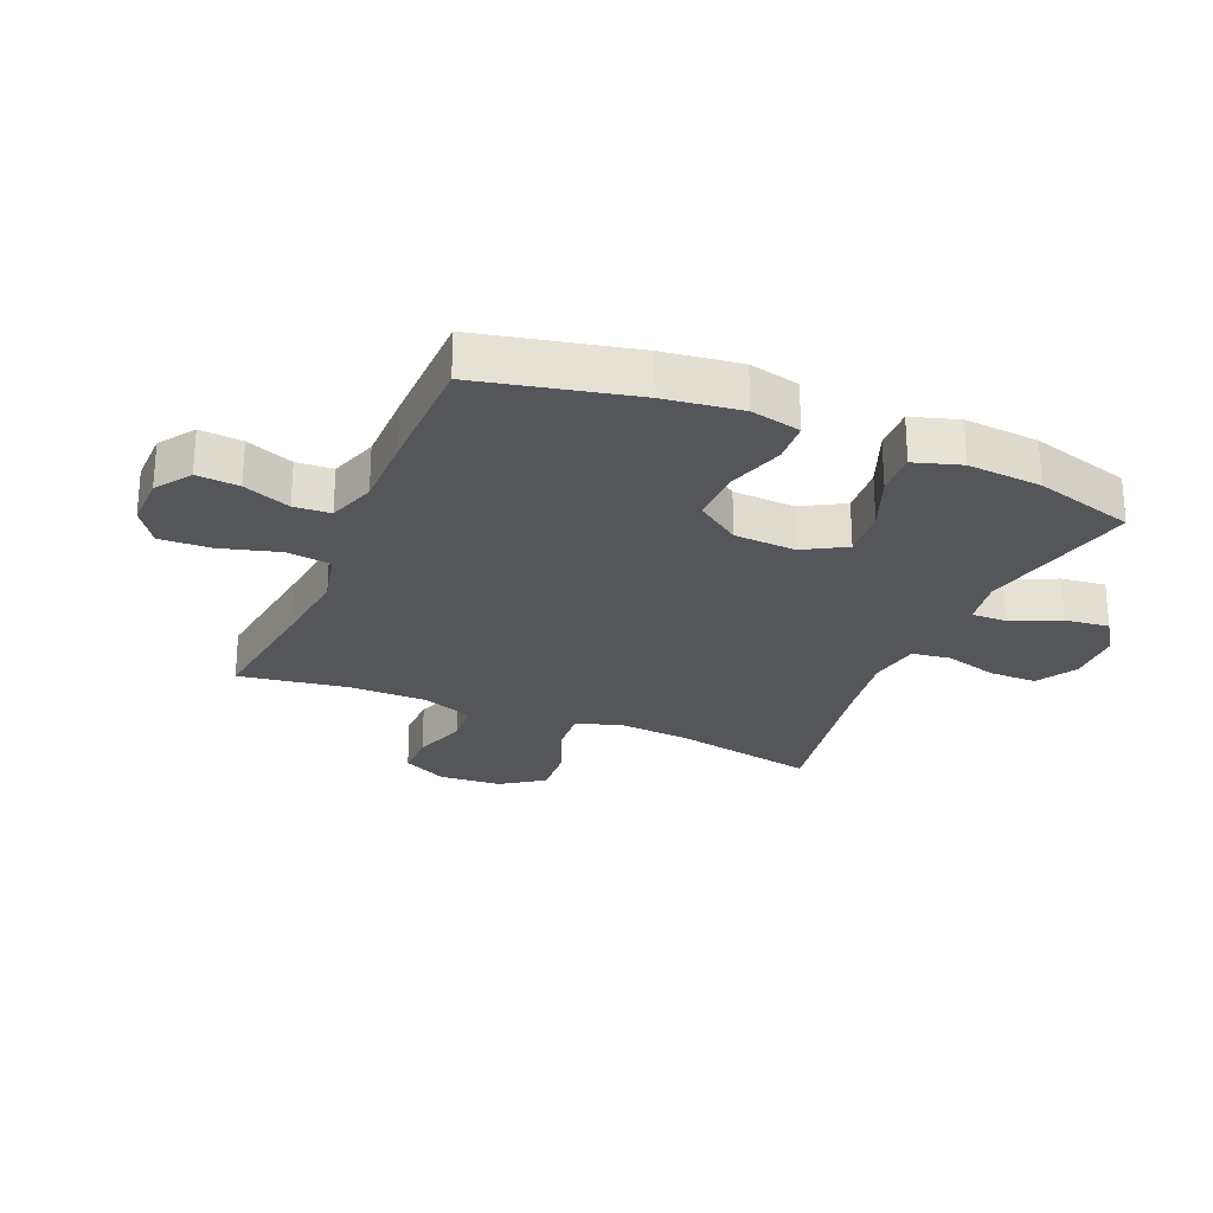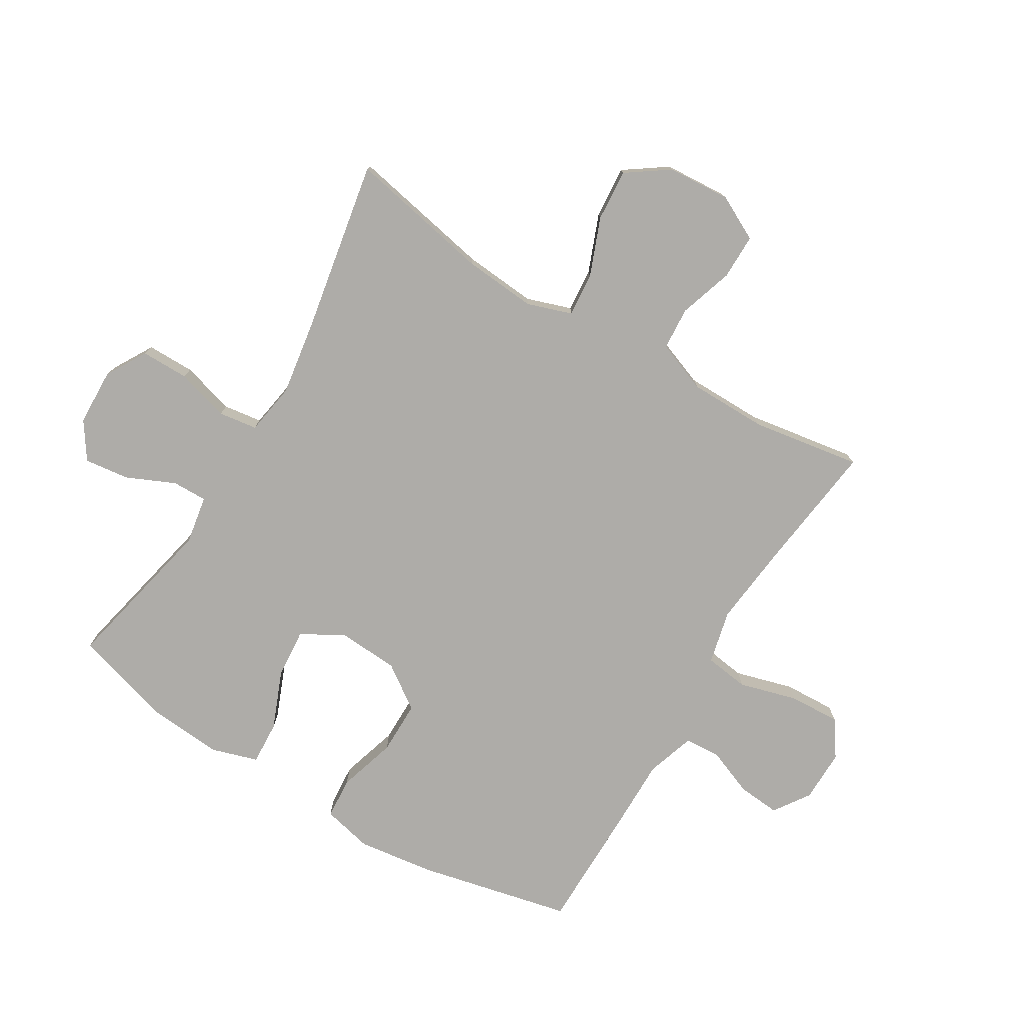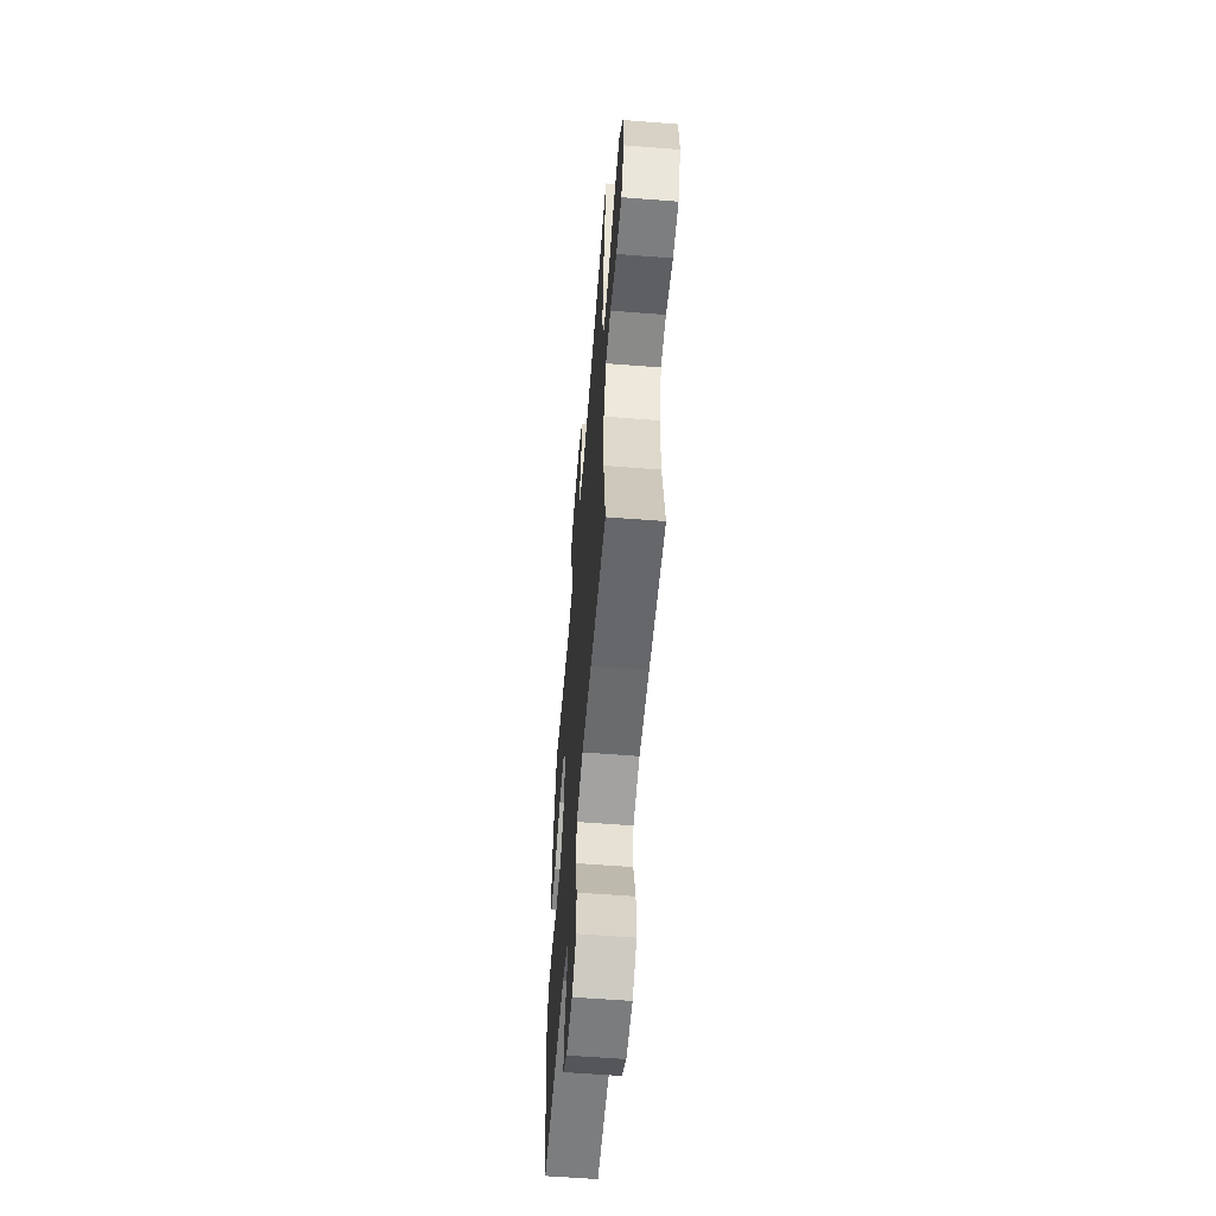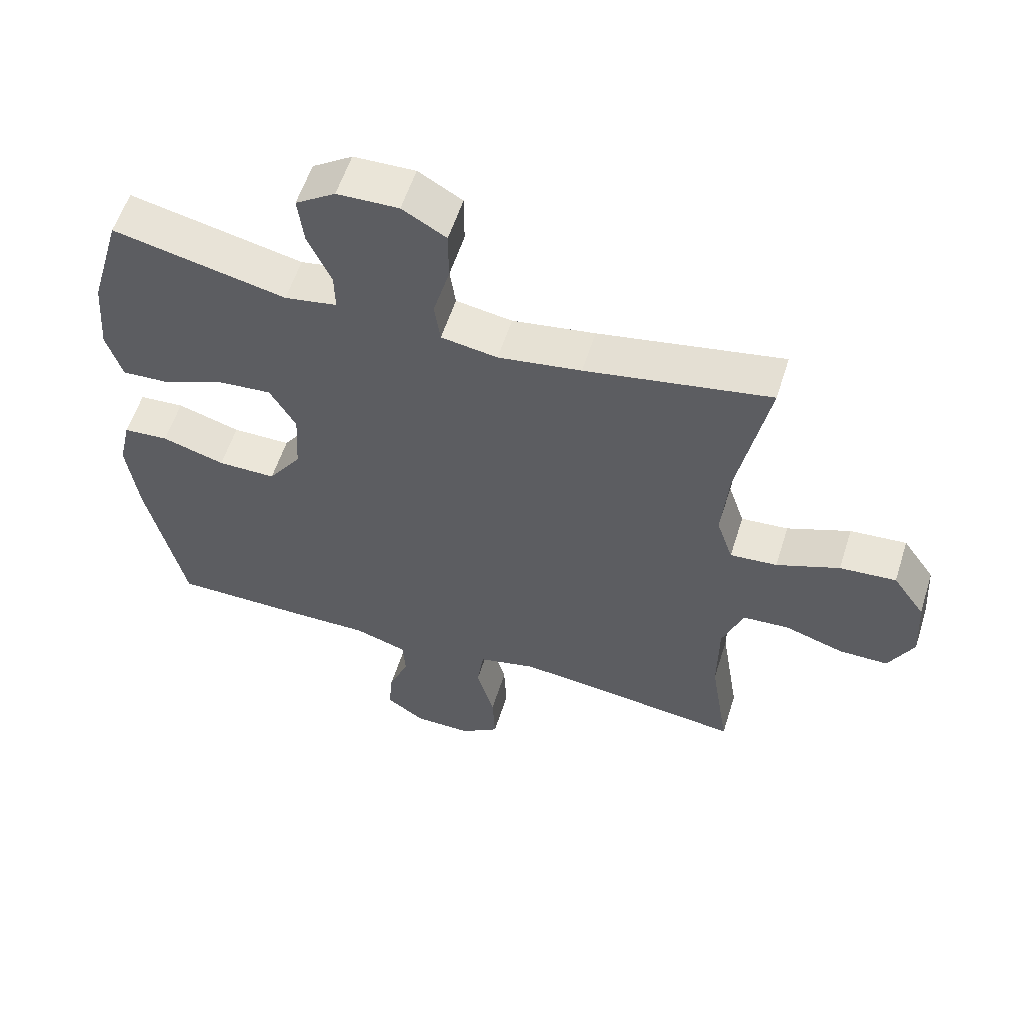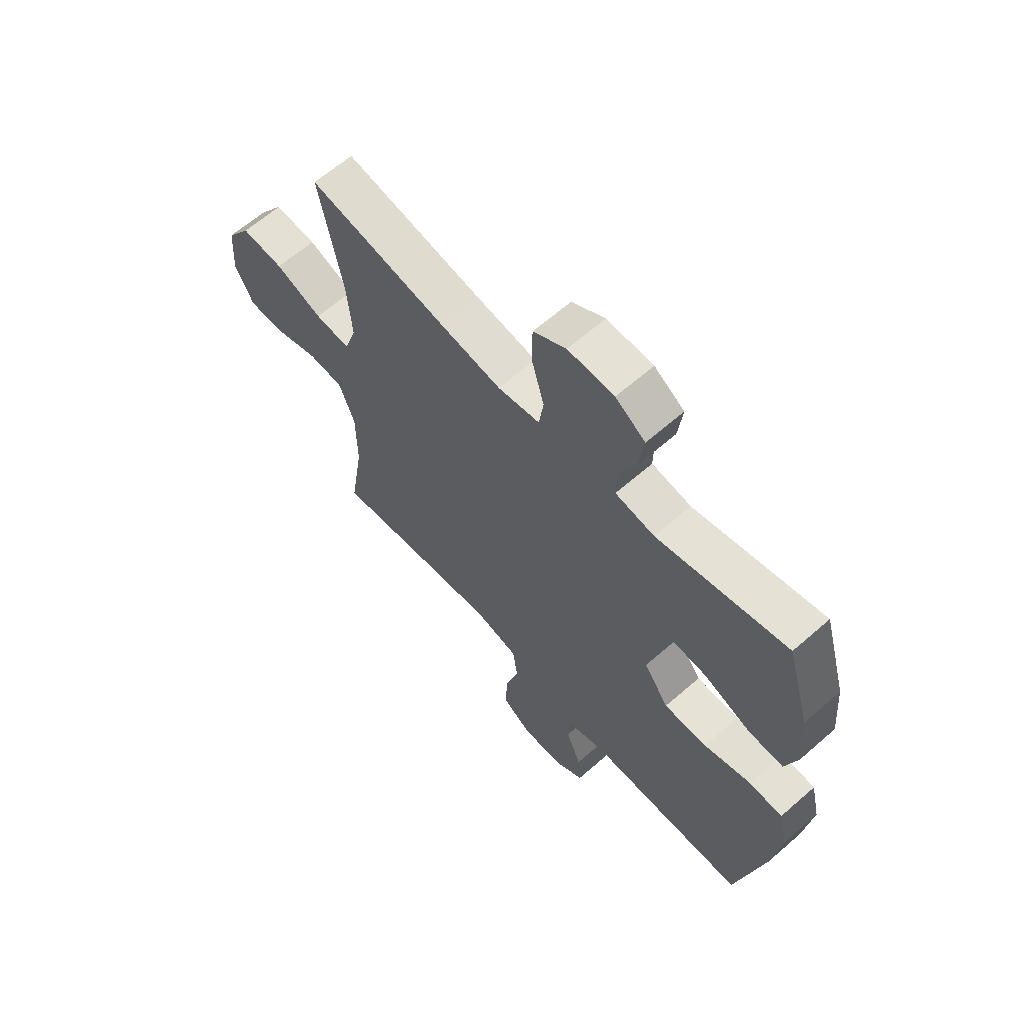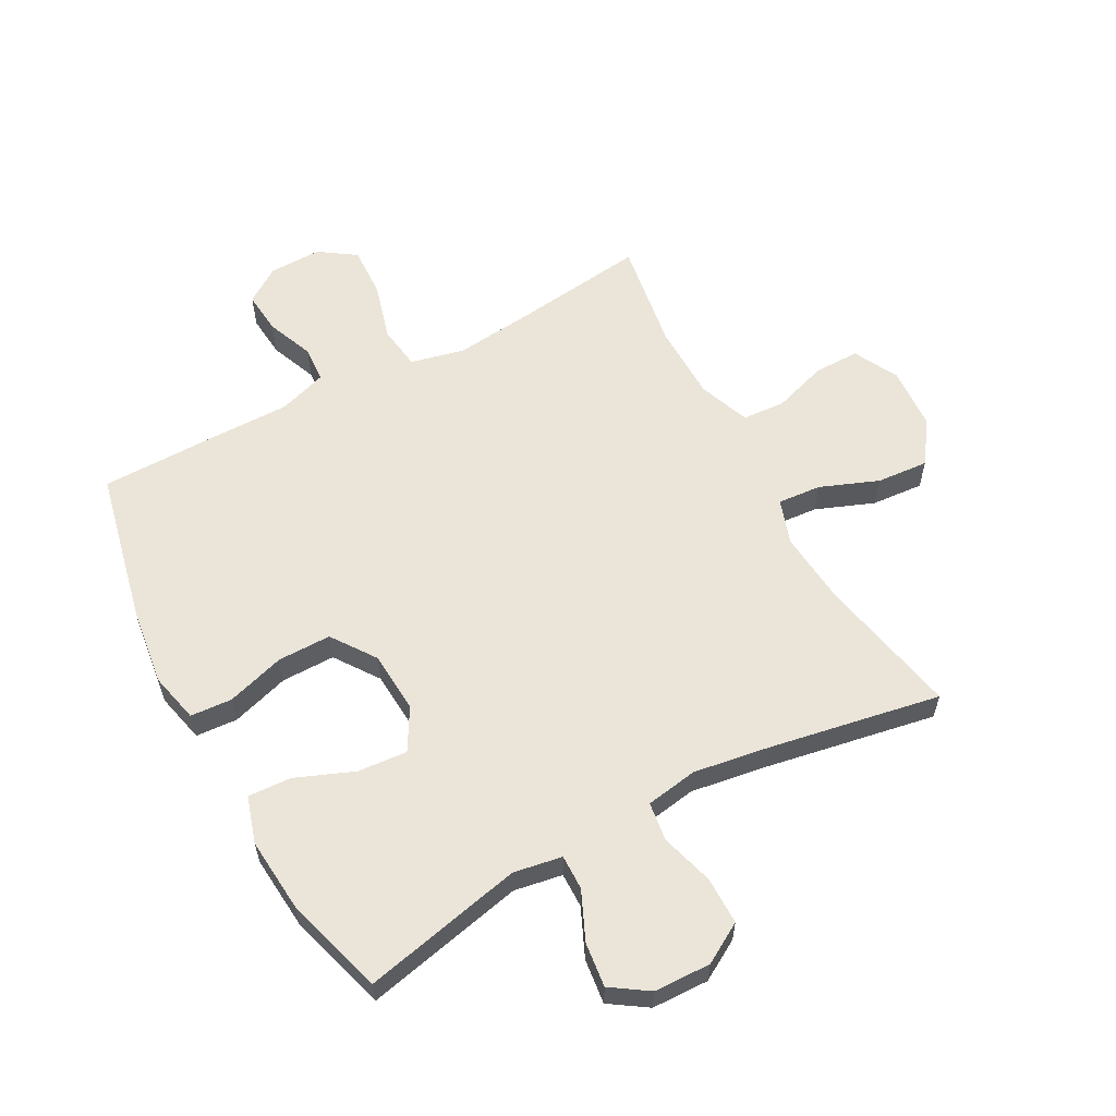
<metadata>
{"format":"obj","ext":"obj","renderer":"f3d","projection":"perspective","resolution":1024,"background":"white","views":[{"elev":-25.5,"azim":-113.1,"up":"+Y"},{"elev":-76.9,"azim":58.9,"up":"+Y"},{"elev":-59.3,"azim":85.4,"up":"+Z"},{"elev":57.2,"azim":17.5,"up":"+Z"},{"elev":63.3,"azim":-131.5,"up":"+Z"},{"elev":59.1,"azim":-28.6,"up":"+Y"}]}
</metadata>
<code>
v -0.5 0.07 0.5
v -0.235 0.07 0.442
v -0.155 0.07 0.456
v -0.156 0.07 0.514
v -0.192 0.07 0.594
v -0.201 0.07 0.668
v -0.14 0.07 0.709
v -0.046 0.07 0.712
v 0.021 0.07 0.673
v 0.021 0.07 0.594
v -0.004 0.07 0.506
v 0.005 0.07 0.442
v 0.091 0.07 0.428
v 0.218 0.07 0.448
v 0.5 0.07 0.5
v 0.453 0.07 0.262
v 0.443 0.07 0.142
v 0.468 0.07 0.068
v 0.54 0.07 0.074
v 0.636 0.07 0.112
v 0.722 0.07 0.119
v 0.771 0.07 0.049
v 0.778 0.07 -0.055
v 0.74 0.07 -0.129
v 0.665 0.07 -0.129
v 0.575 0.07 -0.1
v 0.504 0.07 -0.105
v 0.472 0.07 -0.19
v 0.471 0.07 -0.319
v 0.5 0.07 -0.5
v 0.281 0.07 -0.473
v 0.148 0.07 -0.459
v 0.059 0.07 -0.48
v 0.049 0.07 -0.553
v 0.076 0.07 -0.649
v 0.08 0.07 -0.734
v 0.02 0.07 -0.775
v -0.067 0.07 -0.774
v -0.126 0.07 -0.734
v -0.12 0.07 -0.664
v -0.089 0.07 -0.586
v -0.093 0.07 -0.526
v -0.173 0.07 -0.5
v -0.295 0.07 -0.501
v -0.5 0.07 -0.5
v -0.557 0.07 -0.246
v -0.574 0.07 -0.119
v -0.555 0.07 -0.036
v -0.486 0.07 -0.031
v -0.39 0.07 -0.06
v -0.301 0.07 -0.06
v -0.25 0.07 0.013
v -0.244 0.07 0.115
v -0.284 0.07 0.184
v -0.366 0.07 0.177
v -0.462 0.07 0.138
v -0.534 0.07 0.134
v -0.558 0.07 0.211
v -0.548 0.07 0.334
v -0.5 0 0.5
v -0.235 0 0.442
v -0.155 0 0.456
v -0.156 0 0.514
v -0.192 0 0.594
v -0.201 0 0.668
v -0.14 0 0.709
v -0.046 0 0.712
v 0.021 0 0.673
v 0.021 0 0.594
v -0.004 0 0.506
v 0.005 0 0.442
v 0.091 0 0.428
v 0.218 0 0.448
v 0.5 0 0.5
v 0.453 0 0.262
v 0.443 0 0.142
v 0.468 0 0.068
v 0.54 0 0.074
v 0.636 0 0.112
v 0.722 0 0.119
v 0.771 0 0.049
v 0.778 0 -0.055
v 0.74 0 -0.129
v 0.665 0 -0.129
v 0.575 0 -0.1
v 0.504 0 -0.105
v 0.472 0 -0.19
v 0.471 0 -0.319
v 0.5 0 -0.5
v 0.281 0 -0.473
v 0.148 0 -0.459
v 0.059 0 -0.48
v 0.049 0 -0.553
v 0.076 0 -0.649
v 0.08 0 -0.734
v 0.02 0 -0.775
v -0.067 0 -0.774
v -0.126 0 -0.734
v -0.12 0 -0.664
v -0.089 0 -0.586
v -0.093 0 -0.526
v -0.173 0 -0.5
v -0.295 0 -0.501
v -0.5 0 -0.5
v -0.557 0 -0.246
v -0.574 0 -0.119
v -0.555 0 -0.036
v -0.486 0 -0.031
v -0.39 0 -0.06
v -0.301 0 -0.06
v -0.25 0 0.013
v -0.244 0 0.115
v -0.284 0 0.184
v -0.366 0 0.177
v -0.462 0 0.138
v -0.534 0 0.134
v -0.558 0 0.211
v -0.548 0 0.334
f 58 59 1 2
f 55 56 57 58
f 54 55 58 2
f 53 54 2 3
f 52 53 3
f 47 48 49 50
f 47 50 51
f 46 47 51
f 43 44 45 46
f 42 43 46 51
f 38 39 40 41
f 38 41 42
f 37 38 42
f 34 35 36 37
f 34 37 42 51
f 29 30 31
f 28 29 31 32
f 27 28 32 33
f 23 24 25 26
f 23 26 27
f 22 23 27
f 19 20 21 22
f 18 19 22 27
f 17 18 27 33
f 14 15 16
f 13 14 16 17
f 12 13 17 33
f 8 9 10 11
f 4 5 6 7
f 3 4 7 8
f 52 3 8 11
f 34 51 52
f 33 34 52
f 11 12 33 52
f 61 60 118 117
f 117 116 115 114
f 61 117 114 113
f 62 61 113 112
f 62 112 111
f 109 108 107 106
f 110 109 106
f 110 106 105
f 105 104 103 102
f 110 105 102 101
f 100 99 98 97
f 101 100 97
f 101 97 96
f 96 95 94 93
f 110 101 96 93
f 90 89 88
f 91 90 88 87
f 92 91 87 86
f 85 84 83 82
f 86 85 82
f 86 82 81
f 81 80 79 78
f 86 81 78 77
f 92 86 77 76
f 75 74 73
f 76 75 73 72
f 92 76 72 71
f 70 69 68 67
f 66 65 64 63
f 67 66 63 62
f 70 67 62 111
f 111 110 93
f 111 93 92
f 111 92 71 70
f 1 60 61 2
f 2 61 62 3
f 3 62 63 4
f 4 63 64 5
f 5 64 65 6
f 6 65 66 7
f 7 66 67 8
f 8 67 68 9
f 9 68 69 10
f 10 69 70 11
f 11 70 71 12
f 12 71 72 13
f 13 72 73 14
f 14 73 74 15
f 15 74 75 16
f 16 75 76 17
f 17 76 77 18
f 18 77 78 19
f 19 78 79 20
f 20 79 80 21
f 21 80 81 22
f 22 81 82 23
f 23 82 83 24
f 24 83 84 25
f 25 84 85 26
f 26 85 86 27
f 27 86 87 28
f 28 87 88 29
f 29 88 89 30
f 30 89 90 31
f 31 90 91 32
f 32 91 92 33
f 33 92 93 34
f 34 93 94 35
f 35 94 95 36
f 36 95 96 37
f 37 96 97 38
f 38 97 98 39
f 39 98 99 40
f 40 99 100 41
f 41 100 101 42
f 42 101 102 43
f 43 102 103 44
f 44 103 104 45
f 45 104 105 46
f 46 105 106 47
f 47 106 107 48
f 48 107 108 49
f 49 108 109 50
f 50 109 110 51
f 51 110 111 52
f 52 111 112 53
f 53 112 113 54
f 54 113 114 55
f 55 114 115 56
f 56 115 116 57
f 57 116 117 58
f 58 117 118 59
f 59 118 60 1

</code>
